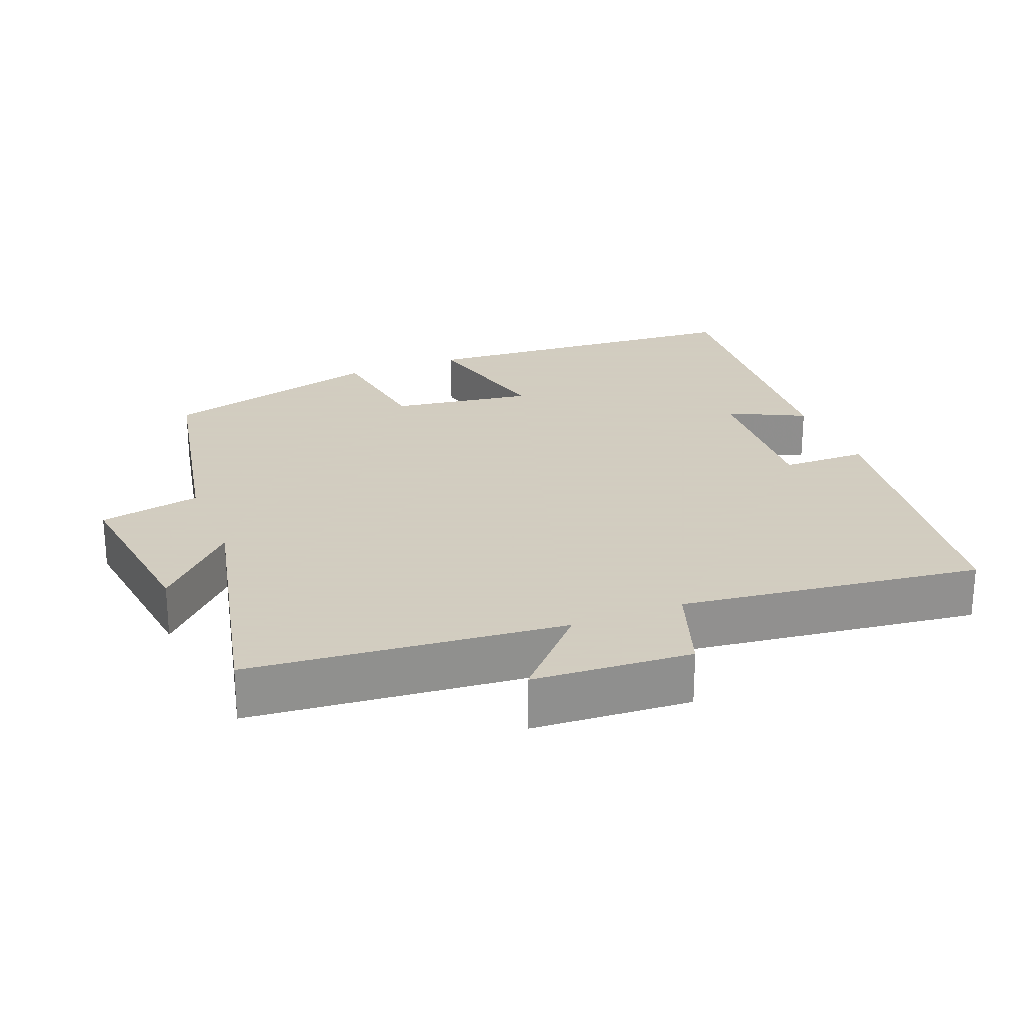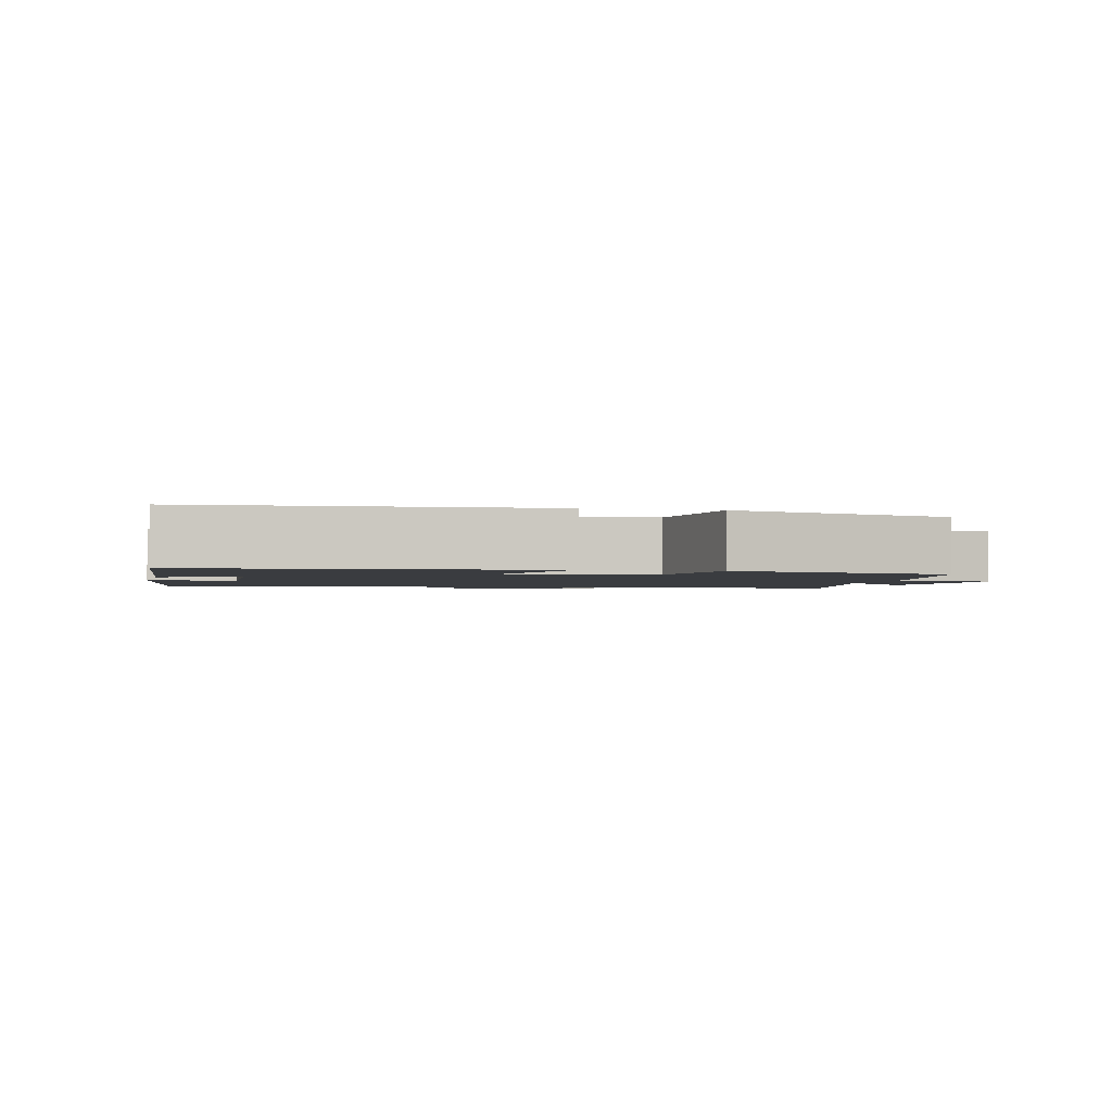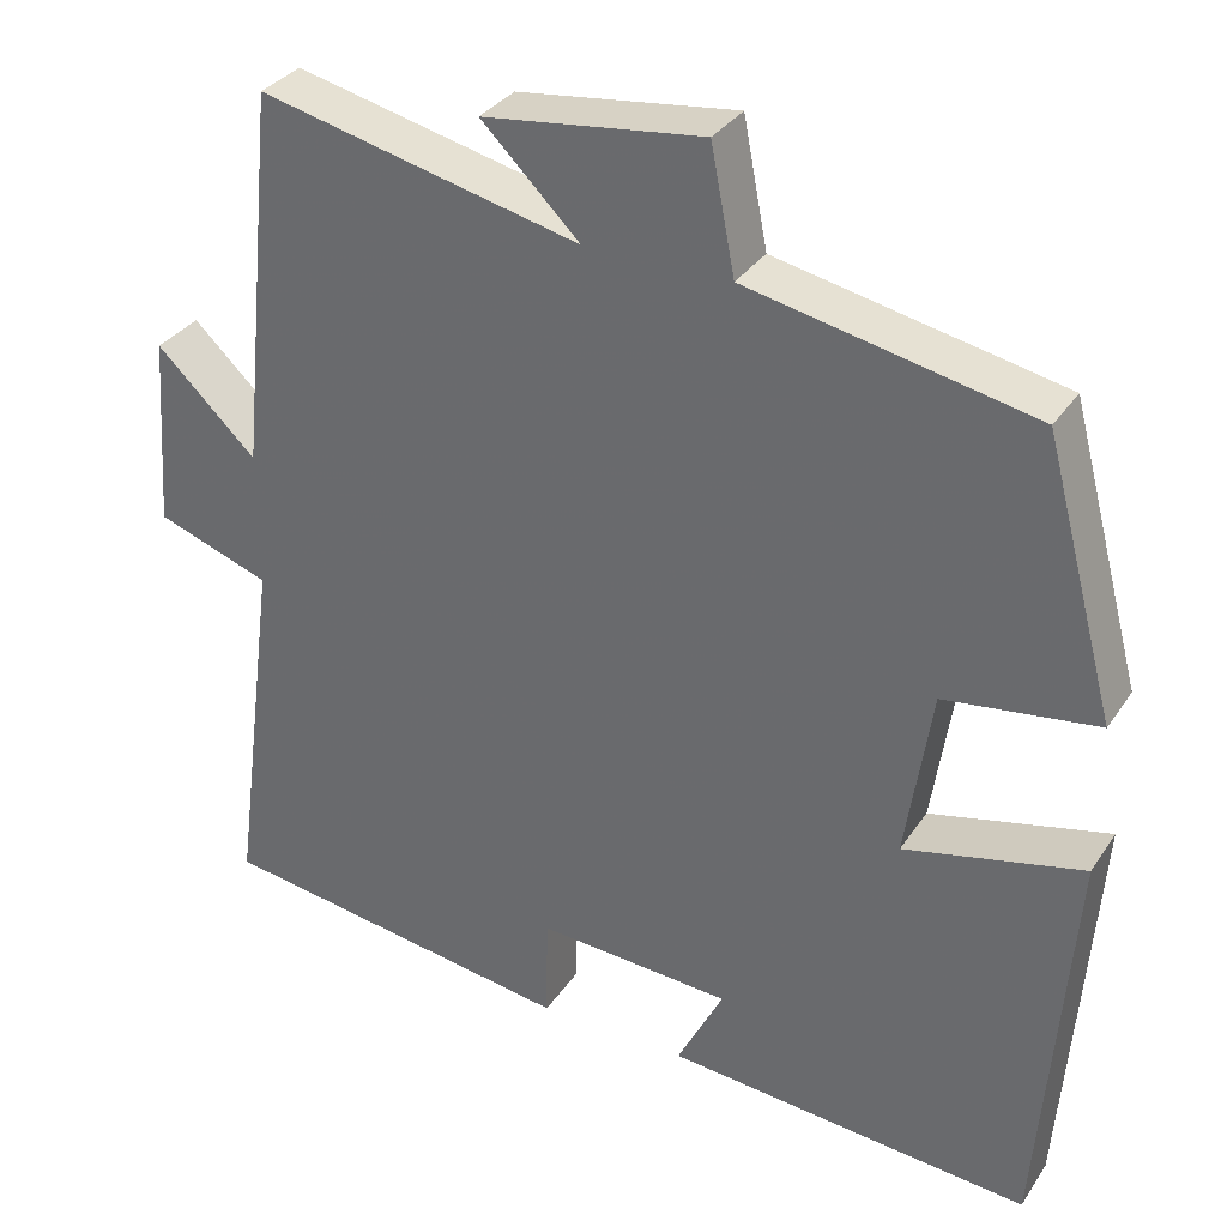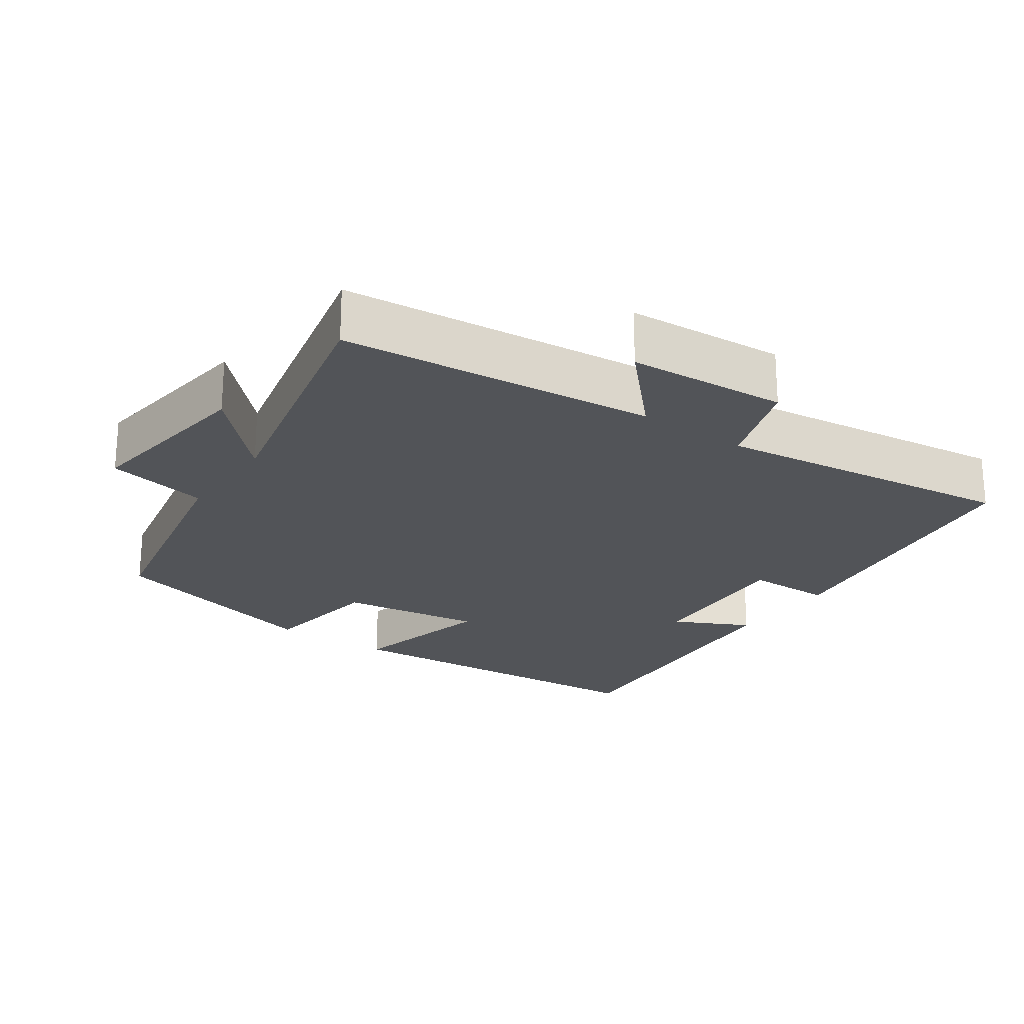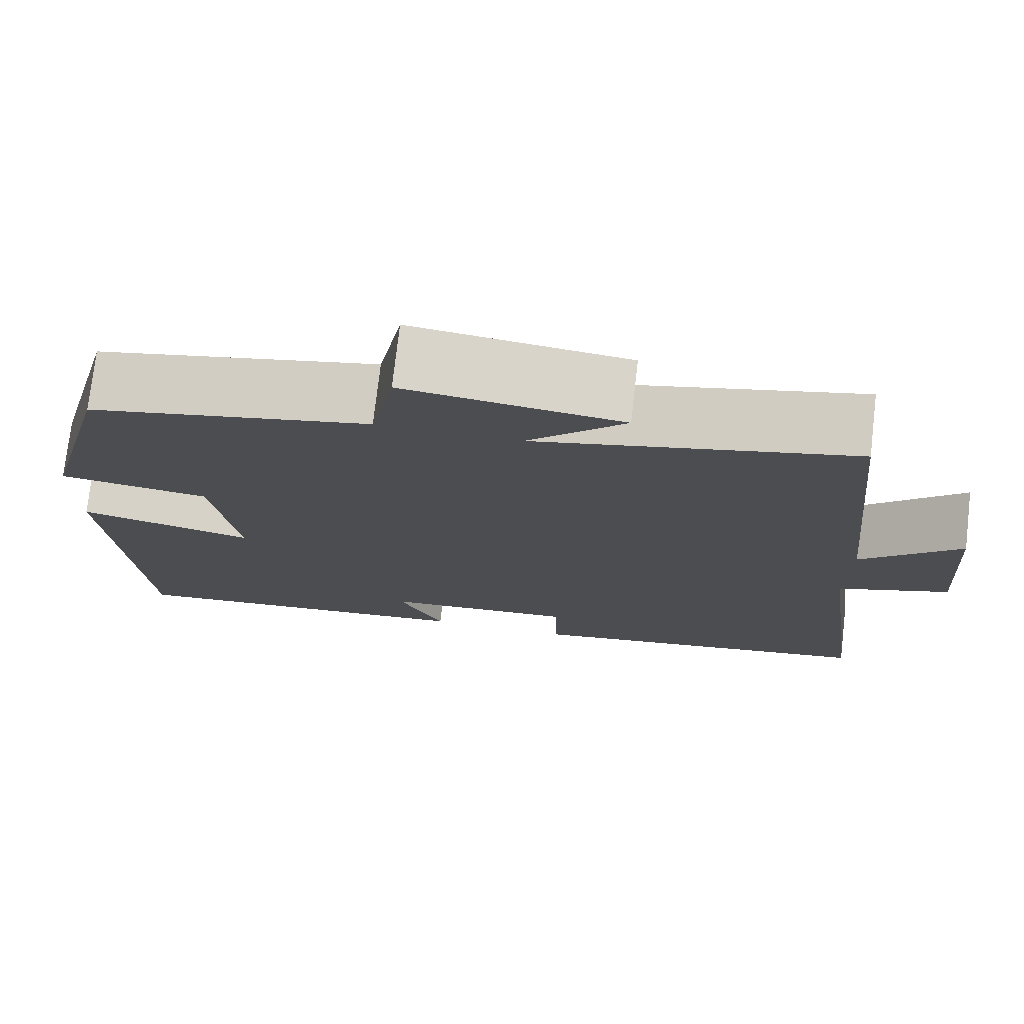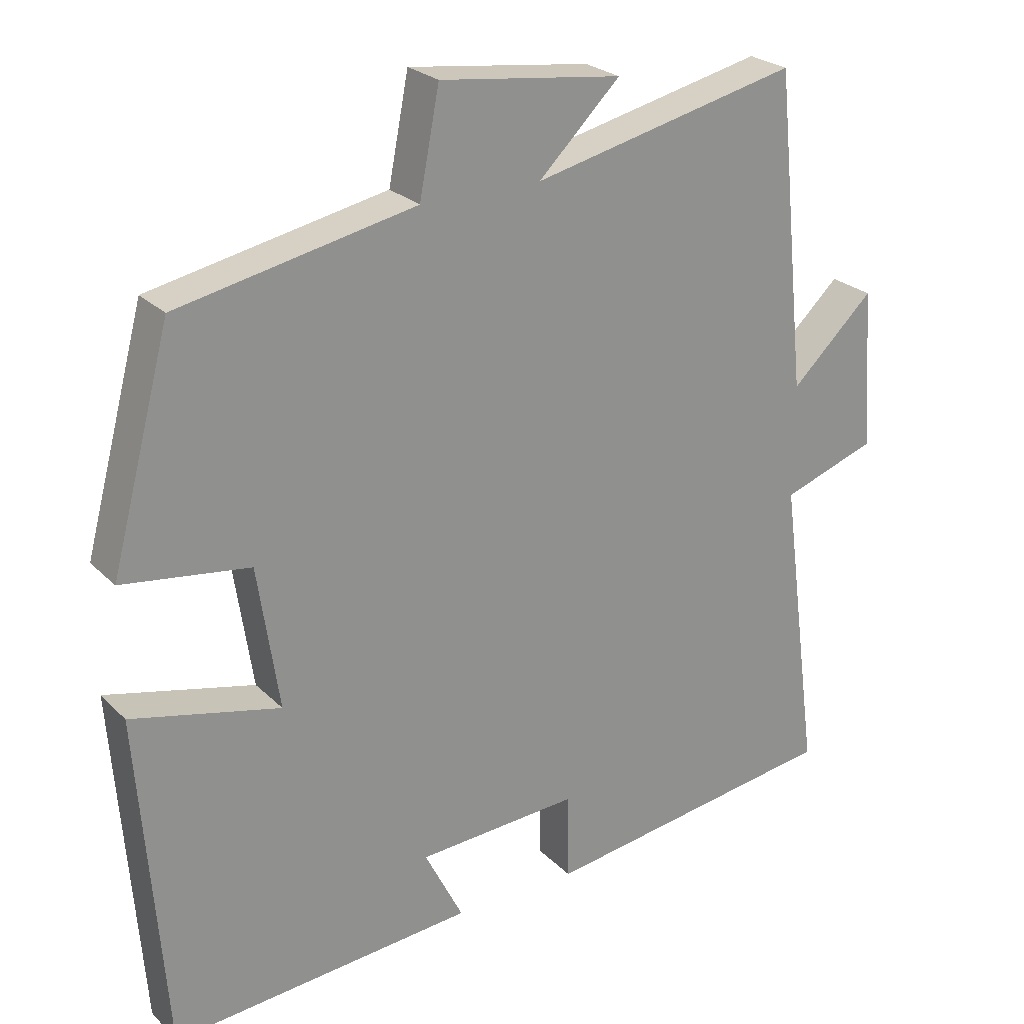
<metadata>
{"format":"obj","ext":"obj","renderer":"f3d","projection":"perspective","resolution":1024,"background":"white","views":[{"elev":24.3,"azim":68.1,"up":"+Y"},{"elev":-1.9,"azim":-103.8,"up":"+Y"},{"elev":33.0,"azim":-151.4,"up":"+Z"},{"elev":-22.9,"azim":54.8,"up":"+Y"},{"elev":75.2,"azim":6.6,"up":"+Z"},{"elev":24.7,"azim":-33.1,"up":"+Z"}]}
</metadata>
<code>
v 0.455 0.07 0.586
v 0.5 0.07 0.144
v 0.616 0.07 0.254
v 0.632 0.07 0.03
v 0.5 0.07 -0.016
v 0.556 0.07 -0.439
v 0.136 0.07 -0.5
v 0.134 0.07 -0.379
v -0.092 0.07 -0.393
v -0.038 0.07 -0.5
v -0.464 0.07 -0.536
v -0.5 0.07 -0.059
v -0.293 0.07 -0.107
v -0.323 0.07 0.093
v -0.5 0.07 0.117
v -0.416 0.07 0.432
v -0.085 0.07 0.5
v -0.057 0.07 0.644
v 0.197 0.07 0.612
v 0.083 0.07 0.5
v 0.455 0 0.586
v 0.5 0 0.144
v 0.616 0 0.254
v 0.632 0 0.03
v 0.5 0 -0.016
v 0.556 0 -0.439
v 0.136 0 -0.5
v 0.134 0 -0.379
v -0.092 0 -0.393
v -0.038 0 -0.5
v -0.464 0 -0.536
v -0.5 0 -0.059
v -0.293 0 -0.107
v -0.323 0 0.093
v -0.5 0 0.117
v -0.416 0 0.432
v -0.085 0 0.5
v -0.057 0 0.644
v 0.197 0 0.612
v 0.083 0 0.5
f 17 18 19 20
f 15 16 17 20
f 14 15 20 1
f 13 14 1 2
f 10 11 12 13
f 9 10 13
f 8 9 13 2
f 5 6 7 8
f 5 8 2 3
f 3 4 5
f 40 39 38 37
f 40 37 36 35
f 21 40 35 34
f 22 21 34 33
f 33 32 31 30
f 33 30 29
f 22 33 29 28
f 28 27 26 25
f 23 22 28 25
f 25 24 23
f 1 21 22 2
f 2 22 23 3
f 3 23 24 4
f 4 24 25 5
f 5 25 26 6
f 6 26 27 7
f 7 27 28 8
f 8 28 29 9
f 9 29 30 10
f 10 30 31 11
f 11 31 32 12
f 12 32 33 13
f 13 33 34 14
f 14 34 35 15
f 15 35 36 16
f 16 36 37 17
f 17 37 38 18
f 18 38 39 19
f 19 39 40 20
f 20 40 21 1

</code>
